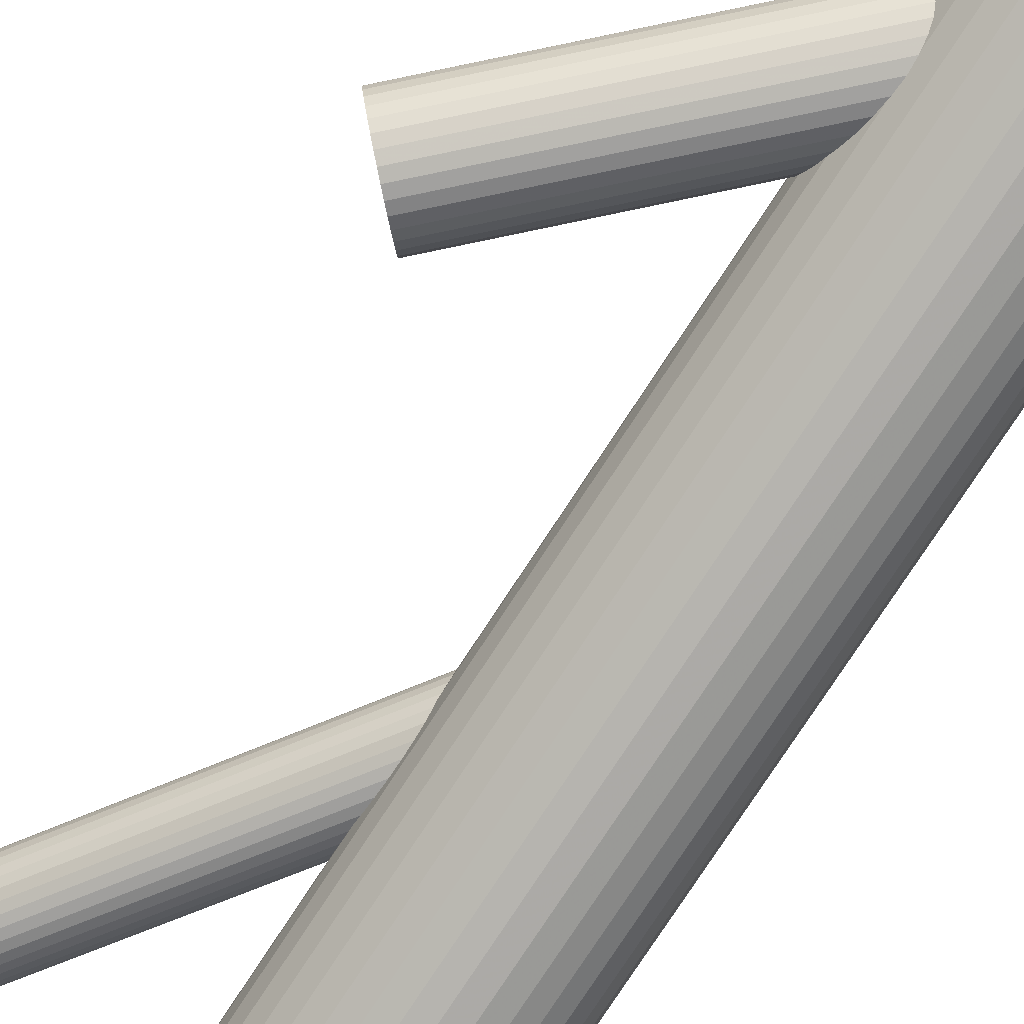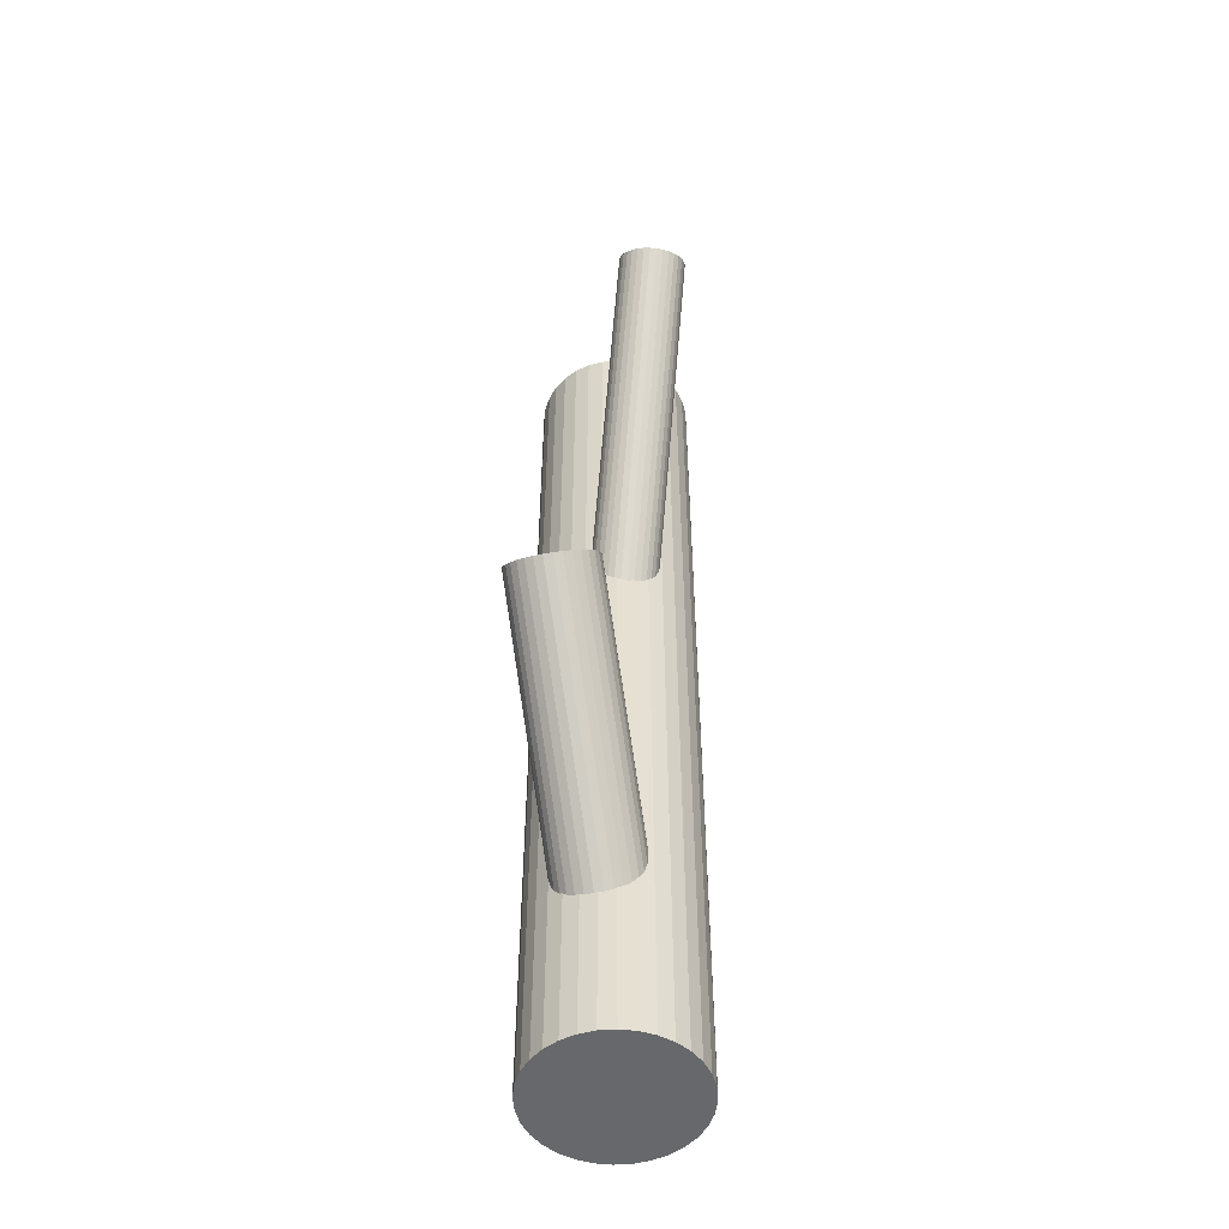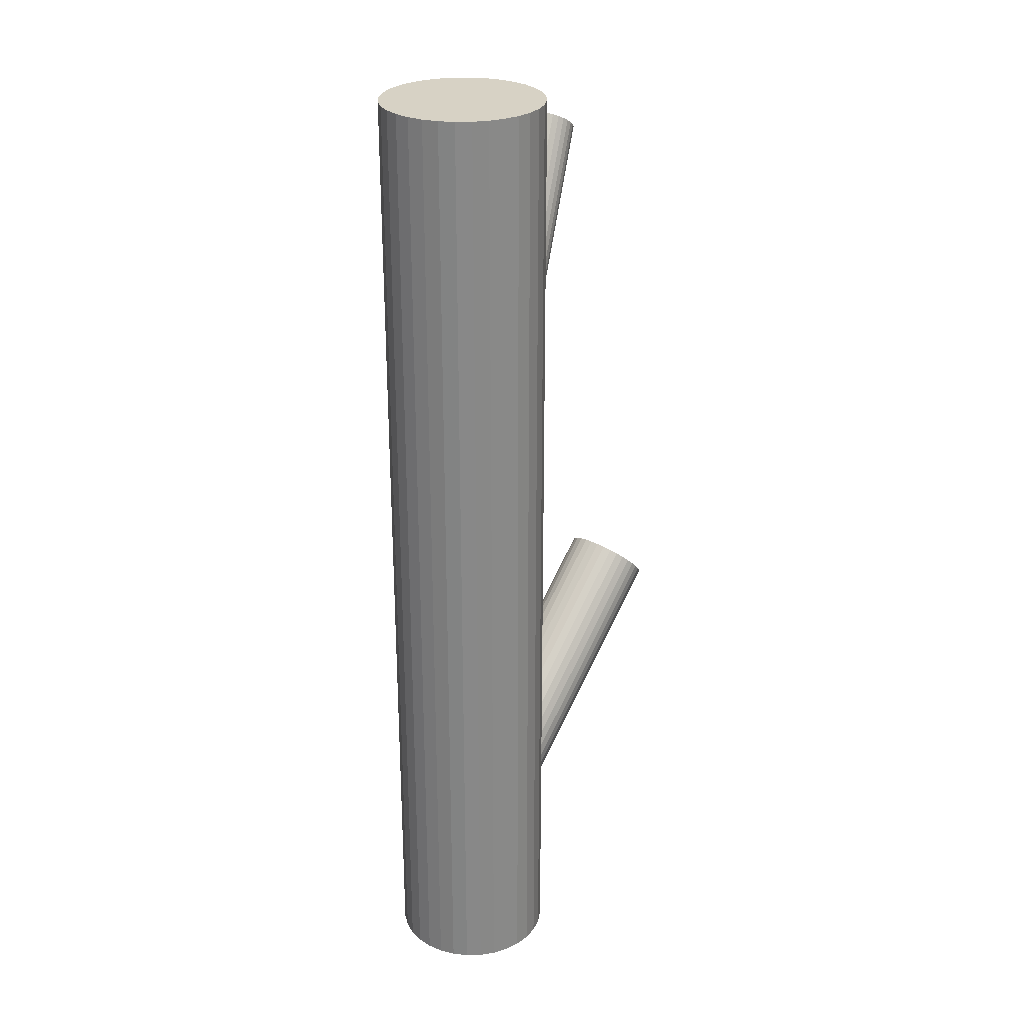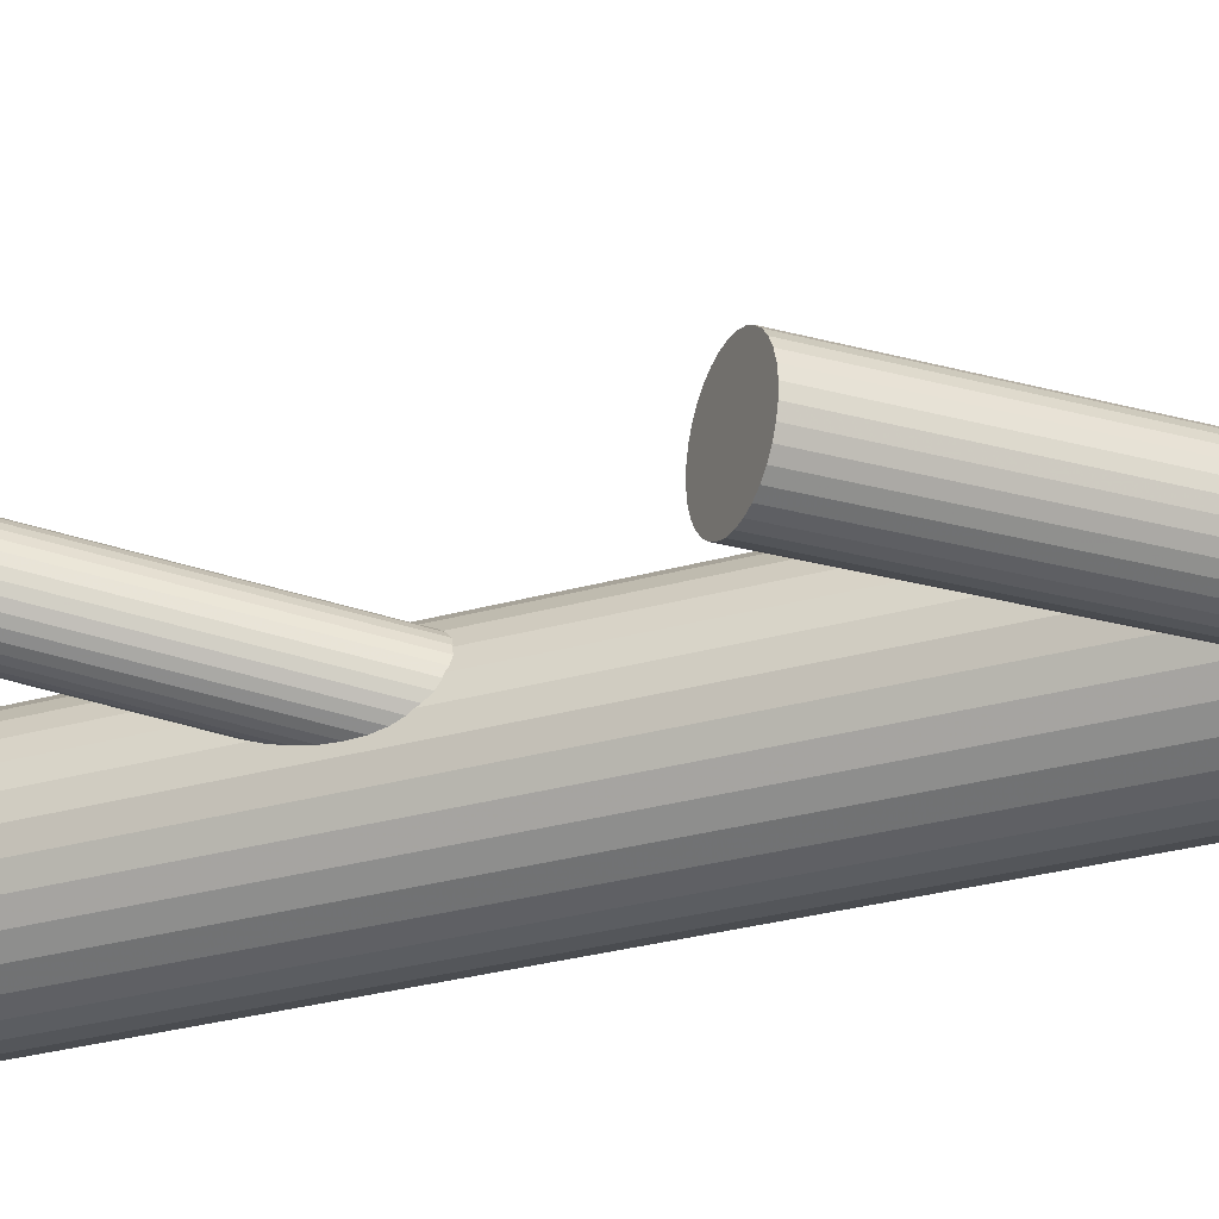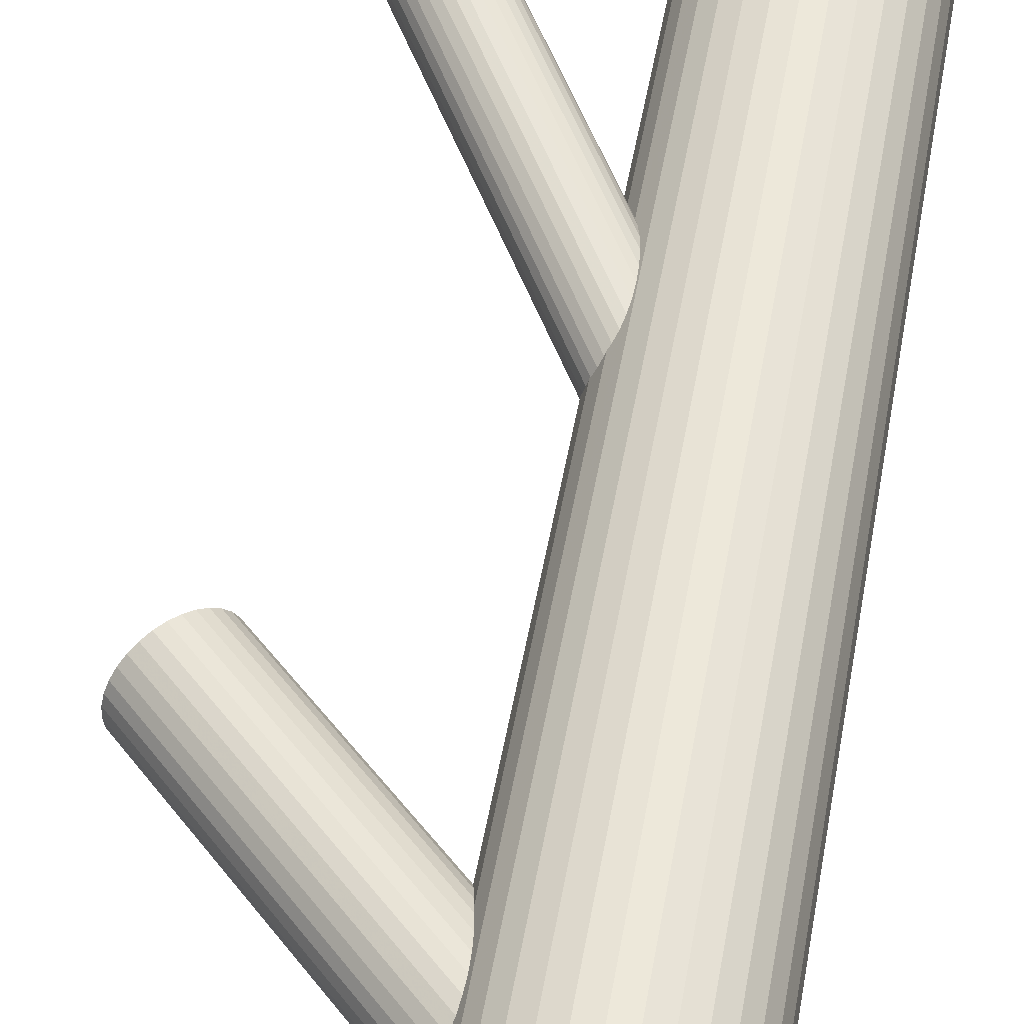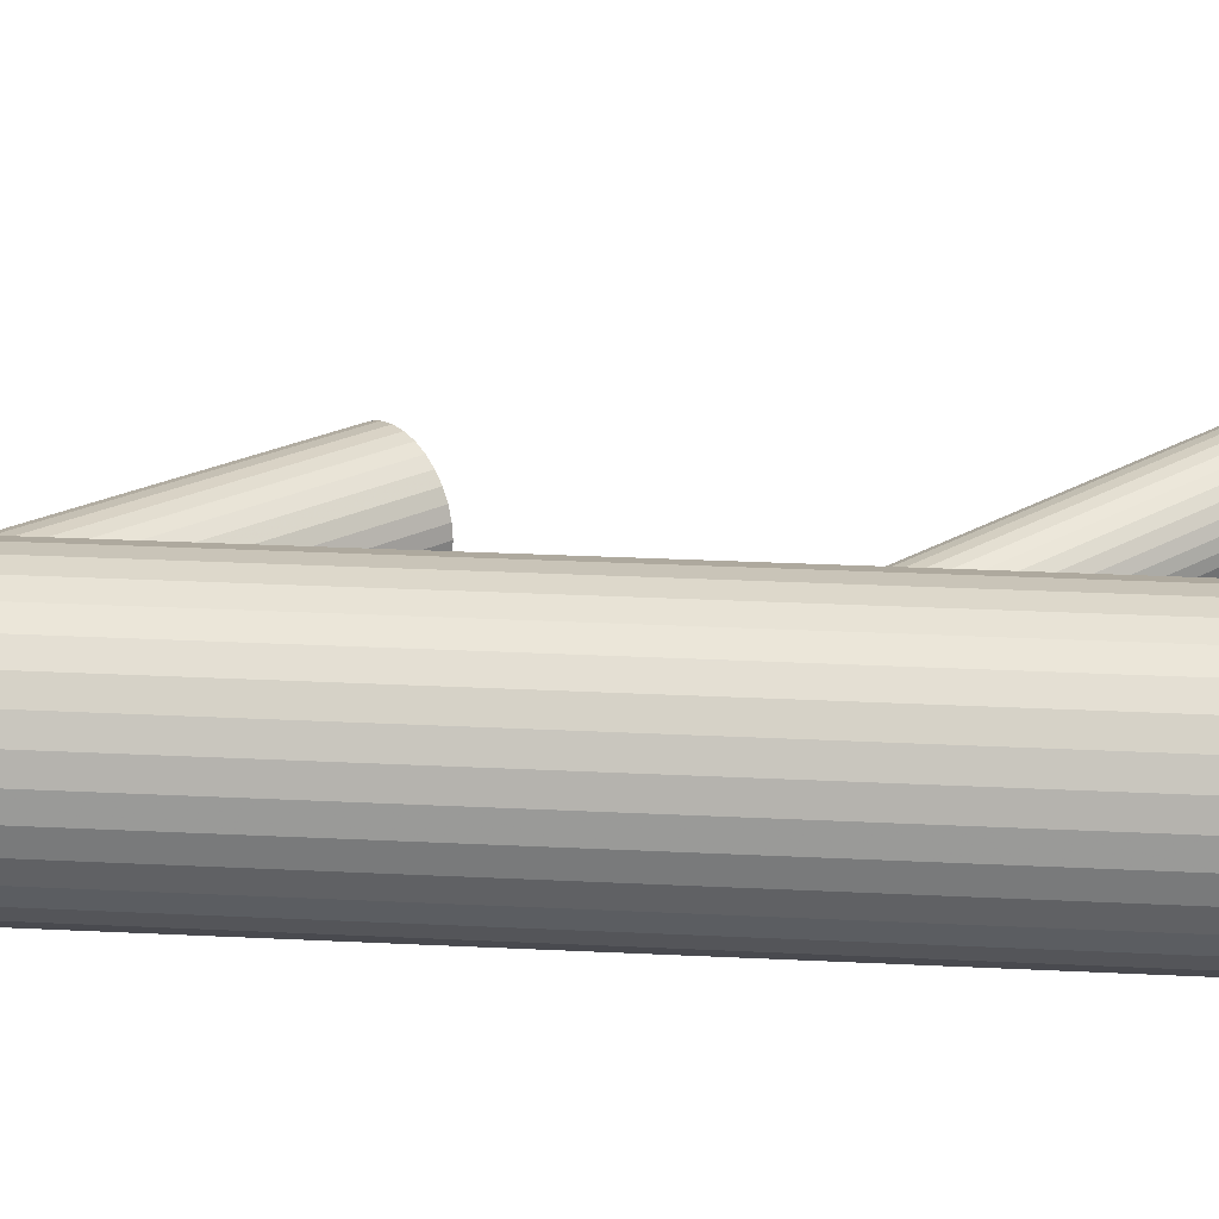
<metadata>
{"format":"obj","ext":"obj","renderer":"f3d","projection":"perspective","resolution":1024,"background":"white","views":[{"elev":-78.7,"azim":146.7,"up":"+Y"},{"elev":-52.4,"azim":100.1,"up":"+Z"},{"elev":27.5,"azim":-52.7,"up":"+Z"},{"elev":-30.6,"azim":111.8,"up":"+Y"},{"elev":49.8,"azim":-170.1,"up":"+Y"},{"elev":25.7,"azim":-85.3,"up":"+Y"}]}
</metadata>
<code>
v -0.02899 -0.004964 -0.1416
v -0.02899 -0.004964 0.1416
v -0.02899 0.01834 -0.1416
v -0.02899 0.01834 0.1416
v -0.02899 -0.02827 -0.1416
v -0.02899 -0.02827 0.1416
v -0.03791 0.01657 -0.1416
v -0.03791 0.01657 0.1416
v -0.03791 -0.0265 -0.1416
v -0.03791 -0.0265 0.1416
v -0.04194 -0.02434 -0.1416
v -0.04194 -0.02434 0.1416
v -0.04194 0.01441 -0.1416
v -0.04194 0.01441 0.1416
v -0.007456 -0.01388 -0.1416
v -0.007456 -0.01388 0.1416
v -0.007456 0.003955 -0.1416
v -0.007456 0.003955 0.1416
v -0.005682 -0.004964 -0.1416
v -0.005682 -0.004964 0.1416
v -0.02444 0.01789 -0.1416
v -0.02444 0.01789 0.1416
v -0.02444 -0.02782 -0.1416
v -0.02444 -0.02782 0.1416
v -0.00613 -0.0004176 -0.1416
v -0.00613 -0.0004176 0.1416
v -0.00613 -0.009511 -0.1416
v -0.00613 -0.009511 0.1416
v -0.04837 -0.01791 -0.1416
v -0.04837 -0.01791 0.1416
v -0.04837 0.007984 -0.1416
v -0.04837 0.007984 0.1416
v -0.04547 -0.02144 -0.1416
v -0.04547 -0.02144 0.1416
v -0.04547 0.01152 -0.1416
v -0.04547 0.01152 0.1416
v -0.01251 -0.02144 -0.1416
v -0.01251 -0.02144 0.1416
v -0.01251 0.01152 -0.1416
v -0.01251 0.01152 0.1416
v -0.00961 -0.01791 -0.1416
v -0.00961 -0.01791 0.1416
v -0.00961 0.007984 -0.1416
v -0.00961 0.007984 0.1416
v -0.05185 -0.0004176 -0.1416
v -0.05185 -0.0004176 0.1416
v -0.05185 -0.009511 -0.1416
v -0.05185 -0.009511 0.1416
v -0.03354 0.01789 -0.1416
v -0.03354 0.01789 0.1416
v -0.03354 -0.02782 -0.1416
v -0.03354 -0.02782 0.1416
v -0.05229 -0.004964 -0.1416
v -0.05229 -0.004964 0.1416
v -0.05052 -0.01388 -0.1416
v -0.05052 -0.01388 0.1416
v -0.05052 0.003955 -0.1416
v -0.05052 0.003955 0.1416
v -0.01604 -0.02434 -0.1416
v -0.01604 -0.02434 0.1416
v -0.01604 0.01441 -0.1416
v -0.01604 0.01441 0.1416
v -0.02007 0.01657 -0.1416
v -0.02007 0.01657 0.1416
v -0.02007 -0.0265 -0.1416
v -0.02007 -0.0265 0.1416
v 0.04039 0.0186 0.116
v -0.02899 -0.004964 0.007195
v 0.04813 0.02123 0.1105
v -0.02124 -0.002334 0.001685
v 0.03264 0.01597 0.1215
v -0.03673 -0.007595 0.01271
v 0.04356 0.009258 0.116
v -0.02582 -0.0143 0.007195
v 0.04501 0.009951 0.1149
v -0.02437 -0.01361 0.00612
v 0.04199 0.008924 0.117
v -0.02739 -0.01464 0.00827
v 0.0486 0.01936 0.1106
v -0.02077 -0.004206 0.001791
v 0.03341 0.0142 0.1214
v -0.03597 -0.009367 0.0126
v 0.04035 0.008962 0.1181
v -0.02902 -0.0146 0.009304
v 0.04628 0.01098 0.1139
v -0.02309 -0.01259 0.005086
v 0.04733 0.01229 0.1129
v -0.02205 -0.01127 0.004134
v 0.03872 0.00937 0.119
v -0.03065 -0.01419 0.01026
v 0.04859 0.0156 0.1114
v -0.02079 -0.007966 0.002613
v 0.03571 0.01122 0.1205
v -0.03367 -0.01234 0.01178
v 0.03267 0.02334 0.1199
v -0.03671 -0.0002207 0.01109
v 0.04362 0.02706 0.1121
v -0.02575 0.0035 0.003299
v 0.04633 0.0246 0.1109
v -0.02305 0.00104 0.002104
v 0.03202 0.01974 0.1211
v -0.03736 -0.003821 0.01229
v 0.04876 0.01745 0.1109
v -0.02062 -0.006108 0.002104
v 0.03444 0.01259 0.1211
v -0.03493 -0.01097 0.01229
v 0.03715 0.01013 0.1199
v -0.03222 -0.01343 0.01109
v 0.04811 0.01385 0.1121
v -0.02127 -0.009708 0.003299
v 0.04507 0.02597 0.1114
v -0.02431 0.002412 0.002613
v 0.03218 0.0216 0.1205
v -0.03719 -0.001963 0.01178
v 0.04205 0.02782 0.1129
v -0.02732 0.004263 0.004134
v 0.03345 0.0249 0.119
v -0.03593 0.00134 0.01026
v 0.03449 0.02622 0.1181
v -0.03488 0.002657 0.009304
v 0.04042 0.02823 0.1139
v -0.02895 0.004671 0.005086
v 0.04737 0.023 0.1106
v -0.02201 -0.0005621 0.001791
v 0.03217 0.01784 0.1214
v -0.0372 -0.005723 0.0126
v 0.03879 0.02827 0.1149
v -0.03059 0.004709 0.00612
v 0.03576 0.02724 0.117
v -0.03361 0.003682 0.00827
v 0.03721 0.02794 0.116
v -0.03216 0.004375 0.007195
v -0.02899 -0.004964 -0.1042
v 0.0435 -0.007889 -0.03217
v -0.03779 -0.00461 -0.09535
v 0.0347 -0.007534 -0.0233
v -0.02019 -0.005319 -0.1131
v 0.05229 -0.008244 -0.04103
v -0.02105 -0.01007 -0.1124
v 0.05143 -0.01299 -0.04036
v -0.03731 -0.009415 -0.09602
v 0.03518 -0.01234 -0.02398
v -0.02195 -0.0122 -0.1116
v 0.05053 -0.01512 -0.03954
v -0.03658 -0.01161 -0.09684
v 0.0359 -0.01453 -0.0248
v -0.02848 0.007521 -0.1042
v 0.044 0.004597 -0.03217
v -0.03752 -0.00218 -0.09552
v 0.03497 -0.005105 -0.02347
v -0.02026 -0.002877 -0.1129
v 0.05222 -0.005801 -0.04086
v -0.02609 -0.01664 -0.1076
v 0.0464 -0.01956 -0.03556
v -0.03282 -0.01636 -0.1008
v 0.03966 -0.01929 -0.02878
v -0.02452 -0.01554 -0.1091
v 0.04797 -0.01847 -0.03709
v -0.0343 -0.01515 -0.09929
v 0.03819 -0.01807 -0.02724
v -0.02312 -0.01404 -0.1105
v 0.04936 -0.01697 -0.03844
v -0.03557 -0.01354 -0.09794
v 0.03692 -0.01647 -0.0259
v -0.03021 0.007351 -0.1025
v 0.04227 0.004426 -0.03044
v -0.02678 0.007212 -0.1059
v 0.04571 0.004288 -0.0339
v -0.0312 -0.01714 -0.1025
v 0.04129 -0.02007 -0.03044
v -0.02777 -0.01728 -0.1059
v 0.04472 -0.0202 -0.0339
v -0.02241 0.003613 -0.1105
v 0.05007 0.0006891 -0.03844
v -0.03485 0.004115 -0.09794
v 0.03763 0.001191 -0.0259
v -0.02368 0.00522 -0.1091
v 0.0488 0.002296 -0.03709
v -0.03346 0.005614 -0.09929
v 0.03903 0.00269 -0.02724
v -0.02516 0.006435 -0.1076
v 0.04733 0.003511 -0.03556
v -0.03189 0.006707 -0.1008
v 0.04059 0.003783 -0.02878
v -0.03772 -0.007052 -0.09552
v 0.03477 -0.009976 -0.02347
v -0.02046 -0.007748 -0.1129
v 0.05203 -0.01067 -0.04086
v -0.02949 -0.01745 -0.1042
v 0.04299 -0.02037 -0.03217
v -0.02139 0.001677 -0.1116
v 0.05109 -0.001247 -0.03954
v -0.03602 0.002267 -0.09684
v 0.03646 -0.0006568 -0.0248
v -0.02067 -0.0005143 -0.1124
v 0.05182 -0.003439 -0.04036
v -0.03692 0.0001416 -0.09602
v 0.03556 -0.002783 -0.02398
f 19 1 25
f 19 25 20
f 20 25 26
f 20 26 2
f 25 1 17
f 25 17 26
f 26 17 18
f 26 18 2
f 17 1 43
f 17 43 18
f 18 43 44
f 18 44 2
f 43 1 39
f 43 39 44
f 44 39 40
f 44 40 2
f 39 1 61
f 39 61 40
f 40 61 62
f 40 62 2
f 61 1 63
f 61 63 62
f 62 63 64
f 62 64 2
f 63 1 21
f 63 21 64
f 64 21 22
f 64 22 2
f 21 1 3
f 21 3 22
f 22 3 4
f 22 4 2
f 3 1 49
f 3 49 4
f 4 49 50
f 4 50 2
f 49 1 7
f 49 7 50
f 50 7 8
f 50 8 2
f 7 1 13
f 7 13 8
f 8 13 14
f 8 14 2
f 13 1 35
f 13 35 14
f 14 35 36
f 14 36 2
f 35 1 31
f 35 31 36
f 36 31 32
f 36 32 2
f 31 1 57
f 31 57 32
f 32 57 58
f 32 58 2
f 57 1 45
f 57 45 58
f 58 45 46
f 58 46 2
f 45 1 53
f 45 53 46
f 46 53 54
f 46 54 2
f 53 1 47
f 53 47 54
f 54 47 48
f 54 48 2
f 47 1 55
f 47 55 48
f 48 55 56
f 48 56 2
f 55 1 29
f 55 29 56
f 56 29 30
f 56 30 2
f 29 1 33
f 29 33 30
f 30 33 34
f 30 34 2
f 33 1 11
f 33 11 34
f 34 11 12
f 34 12 2
f 11 1 9
f 11 9 12
f 12 9 10
f 12 10 2
f 9 1 51
f 9 51 10
f 10 51 52
f 10 52 2
f 51 1 5
f 51 5 52
f 52 5 6
f 52 6 2
f 5 1 23
f 5 23 6
f 6 23 24
f 6 24 2
f 23 1 65
f 23 65 24
f 24 65 66
f 24 66 2
f 65 1 59
f 65 59 66
f 66 59 60
f 66 60 2
f 59 1 37
f 59 37 60
f 60 37 38
f 60 38 2
f 37 1 41
f 37 41 38
f 38 41 42
f 38 42 2
f 41 1 15
f 41 15 42
f 42 15 16
f 42 16 2
f 15 1 27
f 15 27 16
f 16 27 28
f 16 28 2
f 27 1 19
f 27 19 28
f 28 19 20
f 28 20 2
f 132 68 130
f 132 130 131
f 131 130 129
f 131 129 67
f 130 68 120
f 130 120 129
f 129 120 119
f 129 119 67
f 120 68 118
f 120 118 119
f 119 118 117
f 119 117 67
f 118 68 96
f 118 96 117
f 117 96 95
f 117 95 67
f 96 68 114
f 96 114 95
f 95 114 113
f 95 113 67
f 114 68 102
f 114 102 113
f 113 102 101
f 113 101 67
f 102 68 126
f 102 126 101
f 101 126 125
f 101 125 67
f 126 68 72
f 126 72 125
f 125 72 71
f 125 71 67
f 72 68 82
f 72 82 71
f 71 82 81
f 71 81 67
f 82 68 106
f 82 106 81
f 81 106 105
f 81 105 67
f 106 68 94
f 106 94 105
f 105 94 93
f 105 93 67
f 94 68 108
f 94 108 93
f 93 108 107
f 93 107 67
f 108 68 90
f 108 90 107
f 107 90 89
f 107 89 67
f 90 68 84
f 90 84 89
f 89 84 83
f 89 83 67
f 84 68 78
f 84 78 83
f 83 78 77
f 83 77 67
f 78 68 74
f 78 74 77
f 77 74 73
f 77 73 67
f 74 68 76
f 74 76 73
f 73 76 75
f 73 75 67
f 76 68 86
f 76 86 75
f 75 86 85
f 75 85 67
f 86 68 88
f 86 88 85
f 85 88 87
f 85 87 67
f 88 68 110
f 88 110 87
f 87 110 109
f 87 109 67
f 110 68 92
f 110 92 109
f 109 92 91
f 109 91 67
f 92 68 104
f 92 104 91
f 91 104 103
f 91 103 67
f 104 68 80
f 104 80 103
f 103 80 79
f 103 79 67
f 80 68 70
f 80 70 79
f 79 70 69
f 79 69 67
f 70 68 124
f 70 124 69
f 69 124 123
f 69 123 67
f 124 68 100
f 124 100 123
f 123 100 99
f 123 99 67
f 100 68 112
f 100 112 99
f 99 112 111
f 99 111 67
f 112 68 98
f 112 98 111
f 111 98 97
f 111 97 67
f 98 68 116
f 98 116 97
f 97 116 115
f 97 115 67
f 116 68 122
f 116 122 115
f 115 122 121
f 115 121 67
f 122 68 128
f 122 128 121
f 121 128 127
f 121 127 67
f 128 68 132
f 128 132 127
f 127 132 131
f 127 131 67
f 147 133 165
f 147 165 148
f 148 165 166
f 148 166 134
f 165 133 183
f 165 183 166
f 166 183 184
f 166 184 134
f 183 133 179
f 183 179 184
f 184 179 180
f 184 180 134
f 179 133 175
f 179 175 180
f 180 175 176
f 180 176 134
f 175 133 193
f 175 193 176
f 176 193 194
f 176 194 134
f 193 133 197
f 193 197 194
f 194 197 198
f 194 198 134
f 197 133 149
f 197 149 198
f 198 149 150
f 198 150 134
f 149 133 135
f 149 135 150
f 150 135 136
f 150 136 134
f 135 133 185
f 135 185 136
f 136 185 186
f 136 186 134
f 185 133 141
f 185 141 186
f 186 141 142
f 186 142 134
f 141 133 145
f 141 145 142
f 142 145 146
f 142 146 134
f 145 133 163
f 145 163 146
f 146 163 164
f 146 164 134
f 163 133 159
f 163 159 164
f 164 159 160
f 164 160 134
f 159 133 155
f 159 155 160
f 160 155 156
f 160 156 134
f 155 133 169
f 155 169 156
f 156 169 170
f 156 170 134
f 169 133 189
f 169 189 170
f 170 189 190
f 170 190 134
f 189 133 171
f 189 171 190
f 190 171 172
f 190 172 134
f 171 133 153
f 171 153 172
f 172 153 154
f 172 154 134
f 153 133 157
f 153 157 154
f 154 157 158
f 154 158 134
f 157 133 161
f 157 161 158
f 158 161 162
f 158 162 134
f 161 133 143
f 161 143 162
f 162 143 144
f 162 144 134
f 143 133 139
f 143 139 144
f 144 139 140
f 144 140 134
f 139 133 187
f 139 187 140
f 140 187 188
f 140 188 134
f 187 133 137
f 187 137 188
f 188 137 138
f 188 138 134
f 137 133 151
f 137 151 138
f 138 151 152
f 138 152 134
f 151 133 195
f 151 195 152
f 152 195 196
f 152 196 134
f 195 133 191
f 195 191 196
f 196 191 192
f 196 192 134
f 191 133 173
f 191 173 192
f 192 173 174
f 192 174 134
f 173 133 177
f 173 177 174
f 174 177 178
f 174 178 134
f 177 133 181
f 177 181 178
f 178 181 182
f 178 182 134
f 181 133 167
f 181 167 182
f 182 167 168
f 182 168 134
f 167 133 147
f 167 147 168
f 168 147 148
f 168 148 134

</code>
